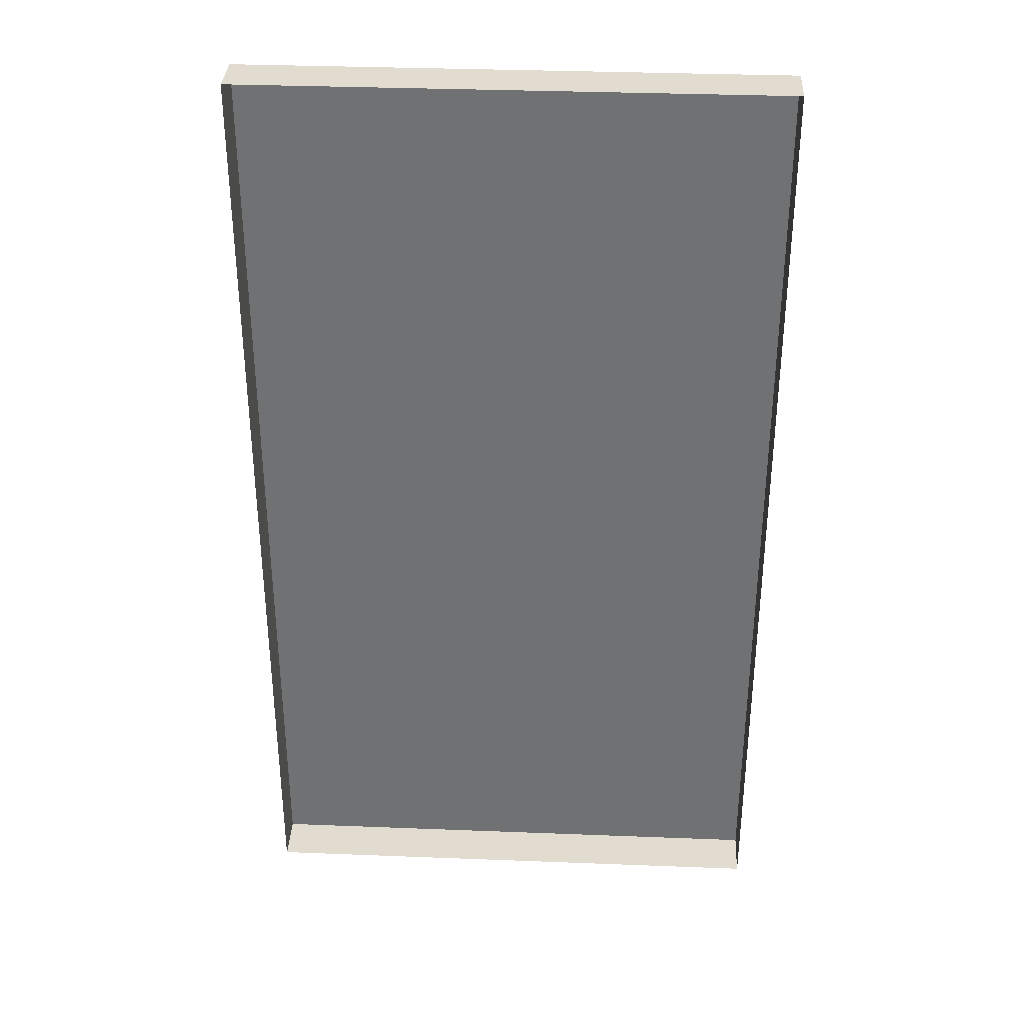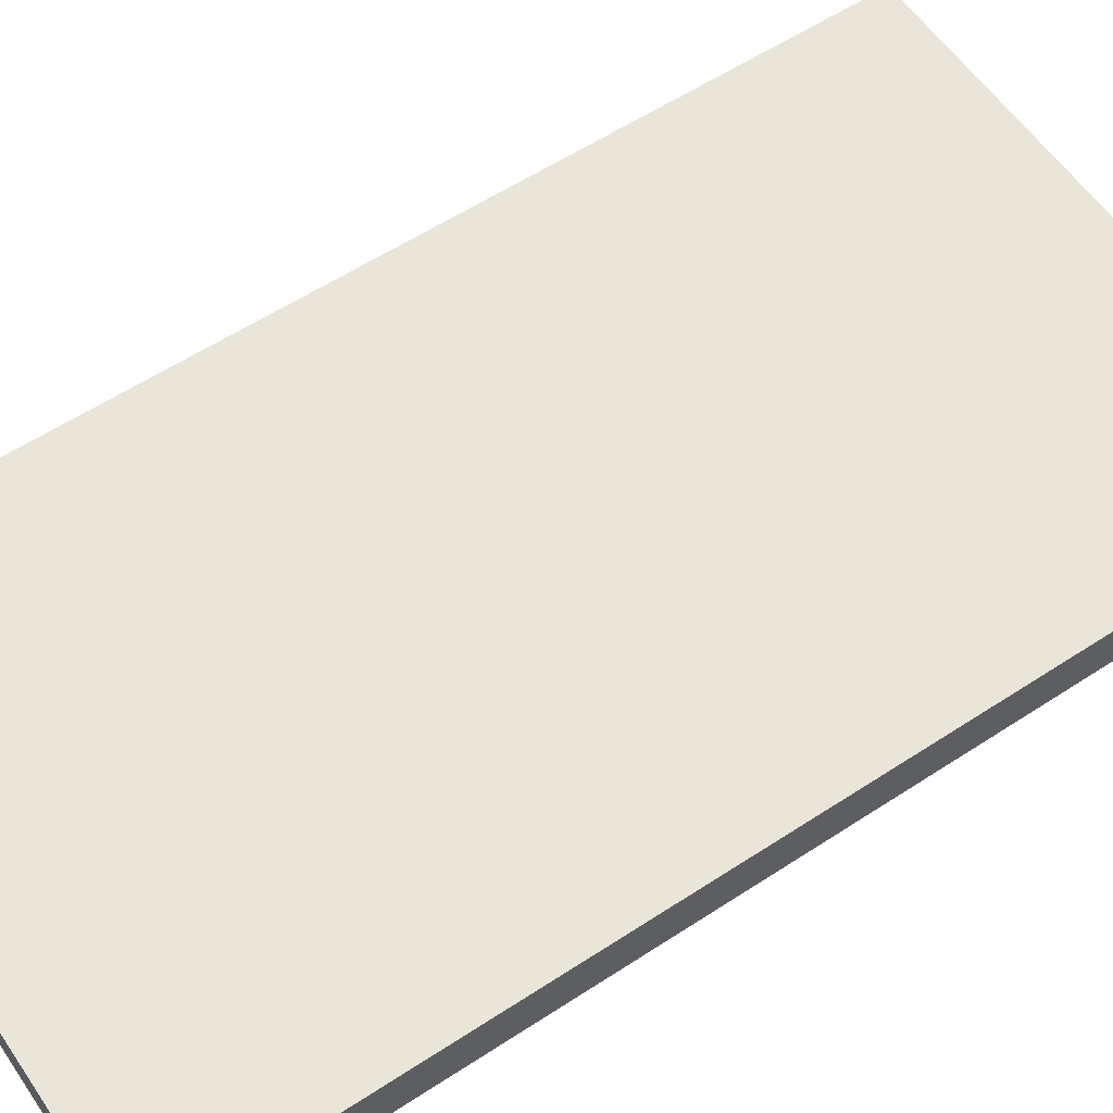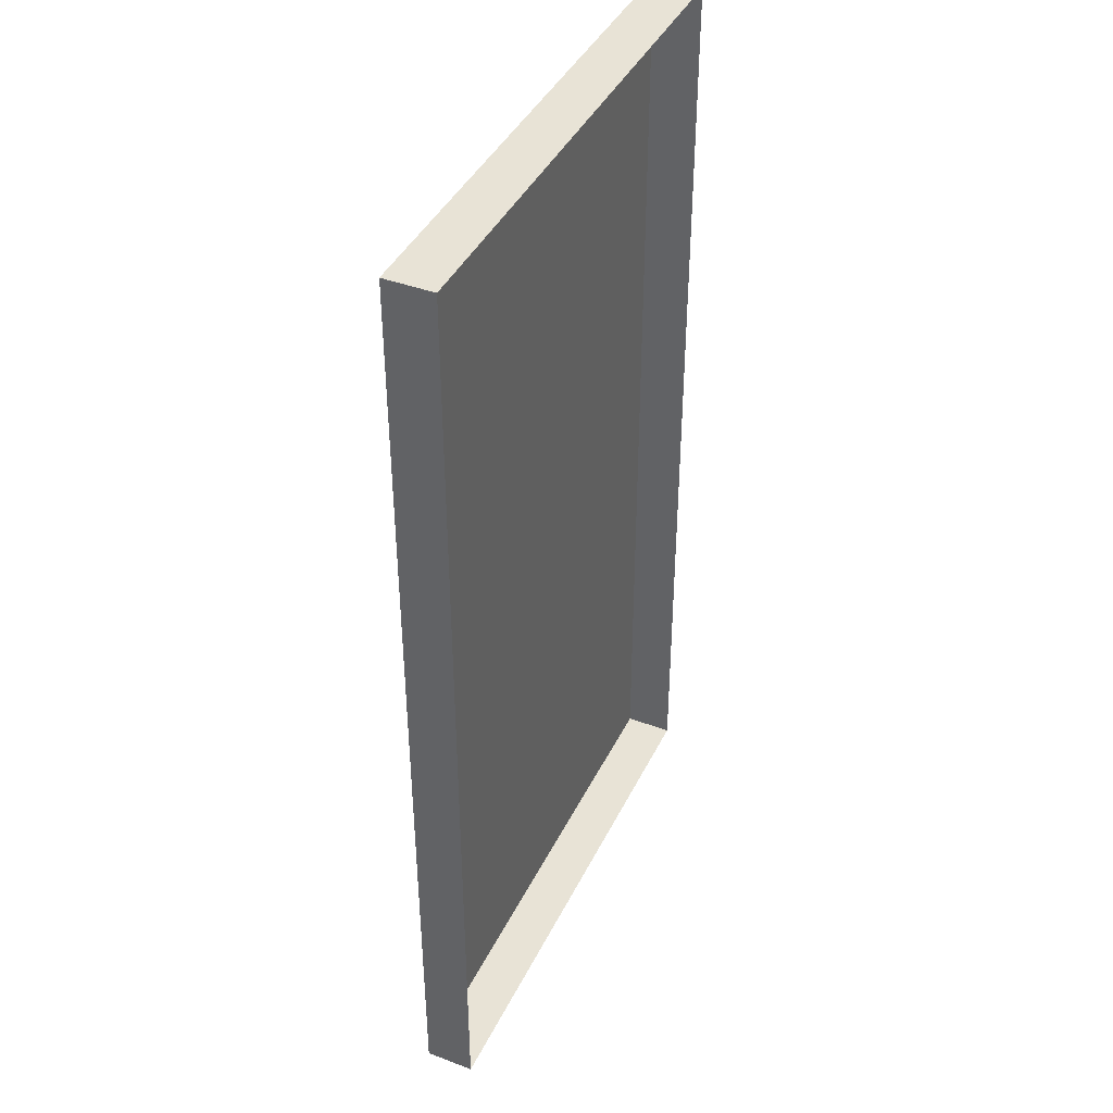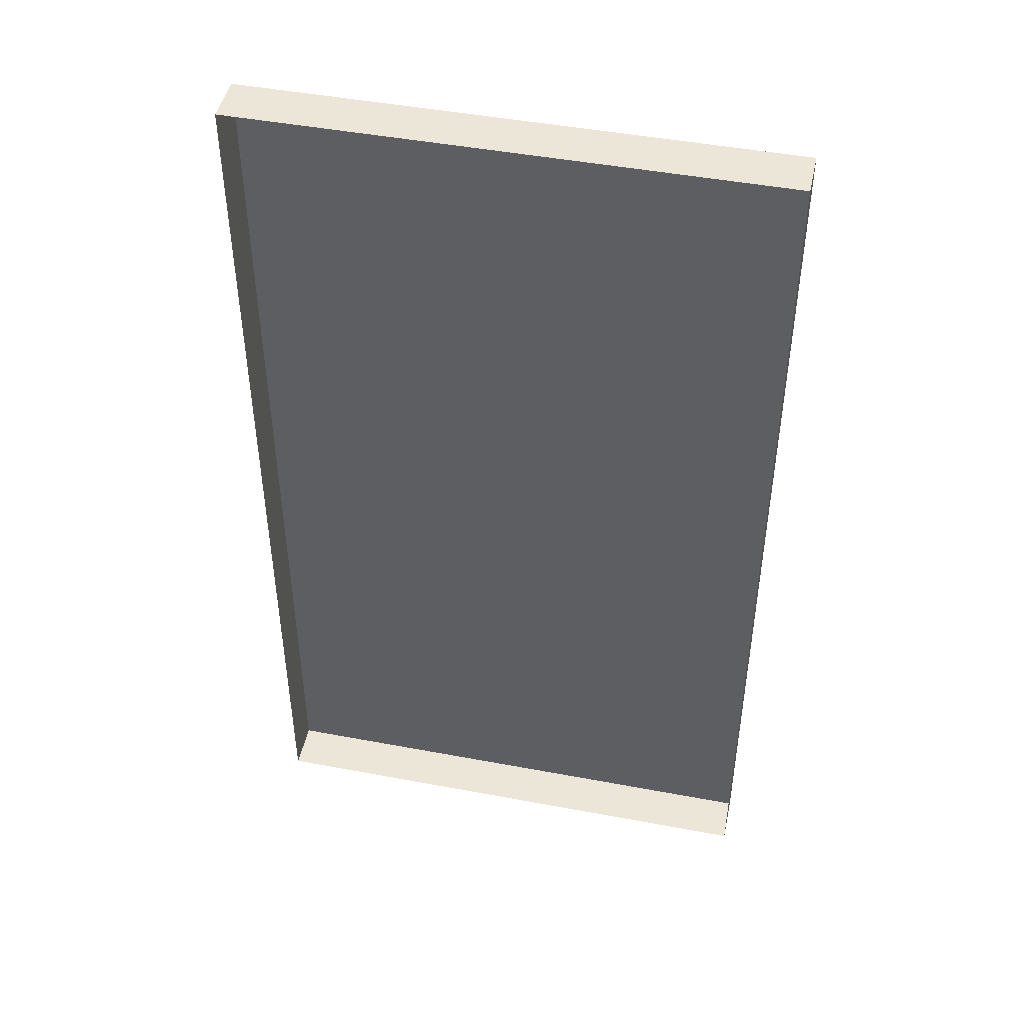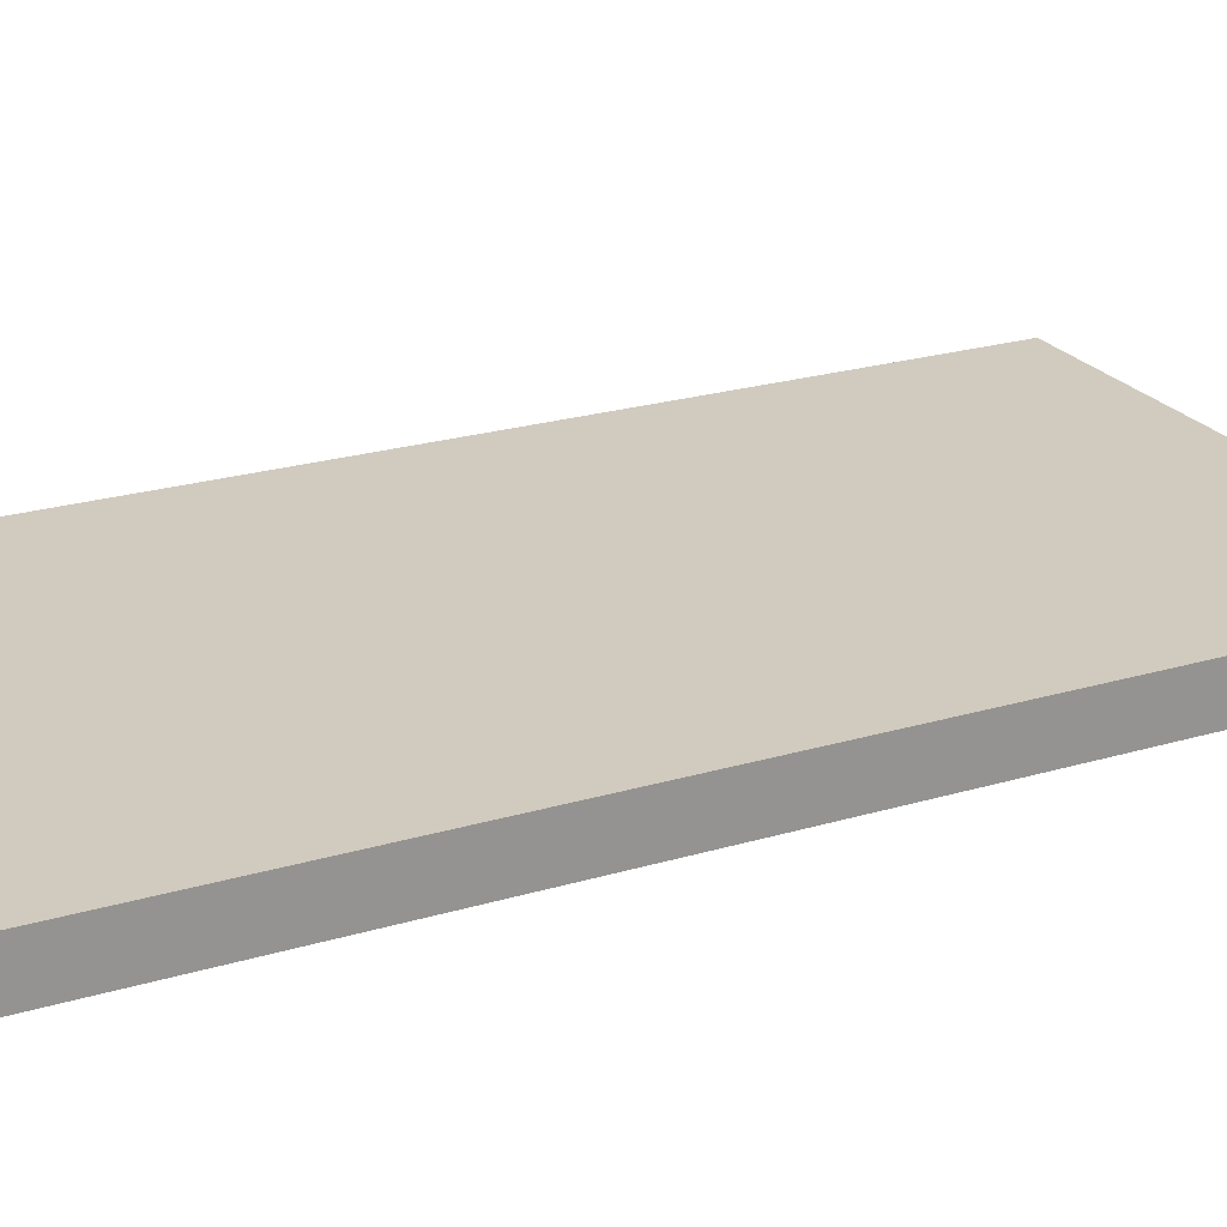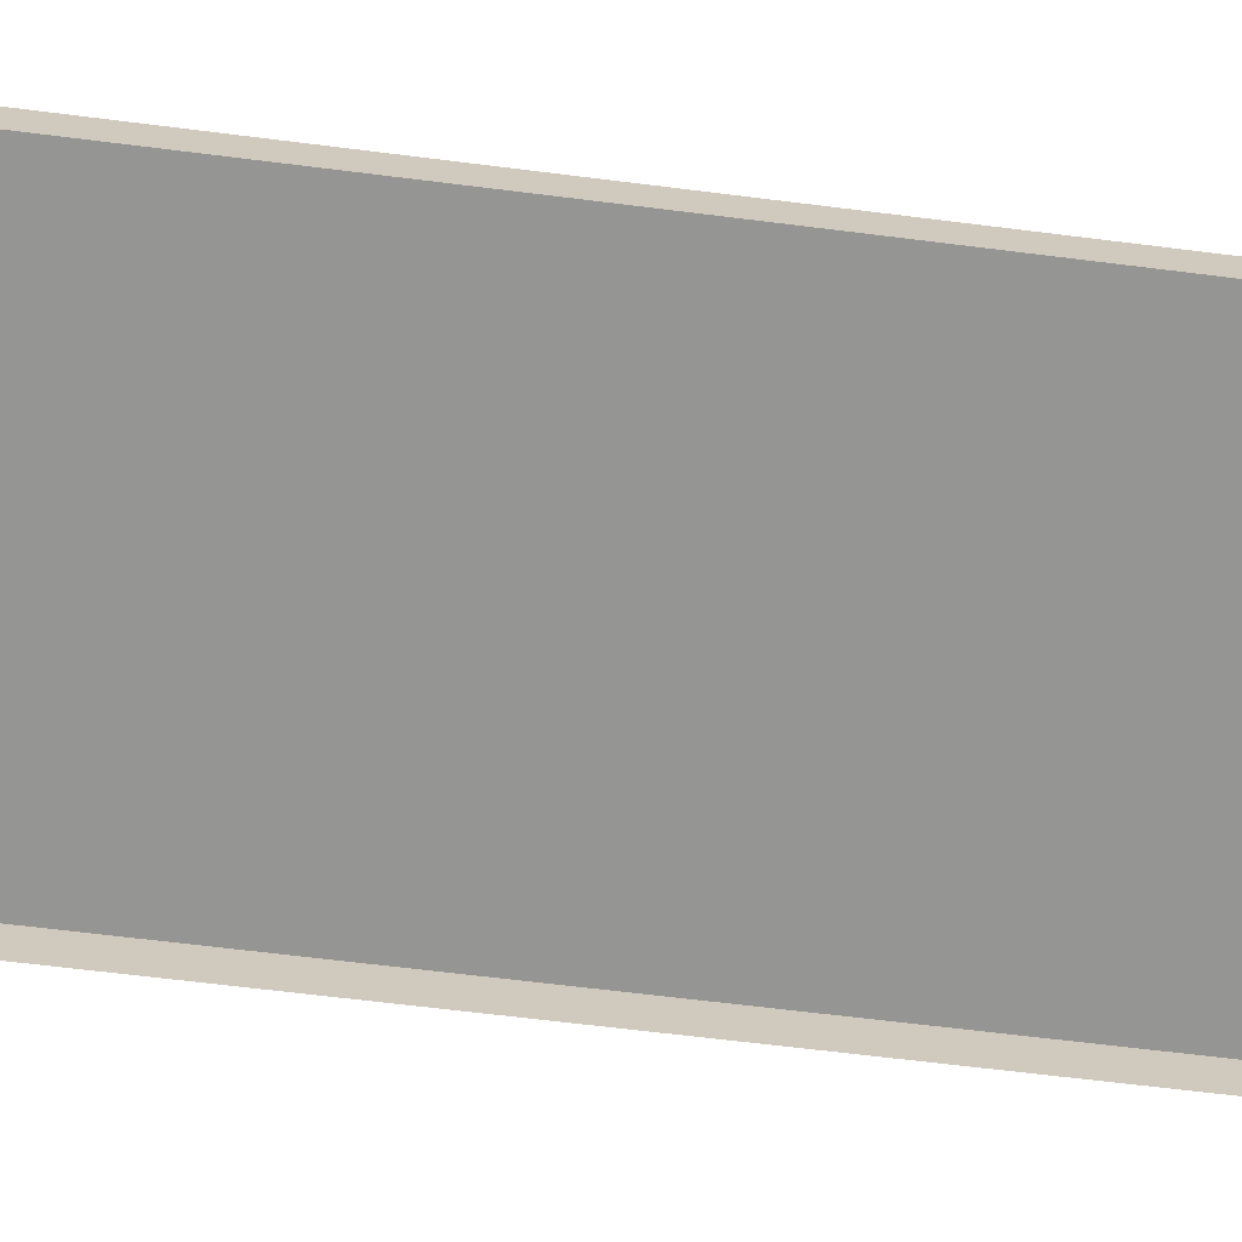
<metadata>
{"format":"obj","ext":"obj","renderer":"f3d","projection":"perspective","resolution":1024,"background":"white","views":[{"elev":34.4,"azim":-177.0,"up":"+Y"},{"elev":58.2,"azim":55.9,"up":"+Z"},{"elev":41.4,"azim":114.5,"up":"+Y"},{"elev":46.5,"azim":-167.9,"up":"+Y"},{"elev":23.3,"azim":-116.8,"up":"+Z"},{"elev":-67.4,"azim":-97.1,"up":"+Z"}]}
</metadata>
<code>
g pb_Mesh378640
v 0.8457 2.997 7.07e-07
v 0.8457 2.997 0.15
v 0.8457 0 0.15
v 0.8457 0 7.07e-07
v 0.8457 2.997 7.07e-07
v 2.5 2.997 1.221e-06
v 2.5 2.997 0.15
v 0.8457 2.997 0.15
v 0.8457 0 0.15
v 2.5 0 0.15
v 2.5 0 1.221e-06
v 0.8457 0 7.07e-07
v 2.5 2.997 0.15
v 2.5 0 0.15
v 0.8457 0 0.15
v 0.8457 2.997 0.15
v 2.5 2.997 1.221e-06
v 2.5 0 1.221e-06
v 2.5 0 0.15
v 2.5 2.997 0.15
g pb_Mesh378640_0
f 3 2 1
f 4 3 1
f 7 6 5
f 8 7 5
f 11 10 9
f 12 11 9
f 15 14 13
f 16 15 13
f 19 18 17
f 20 19 17

</code>
